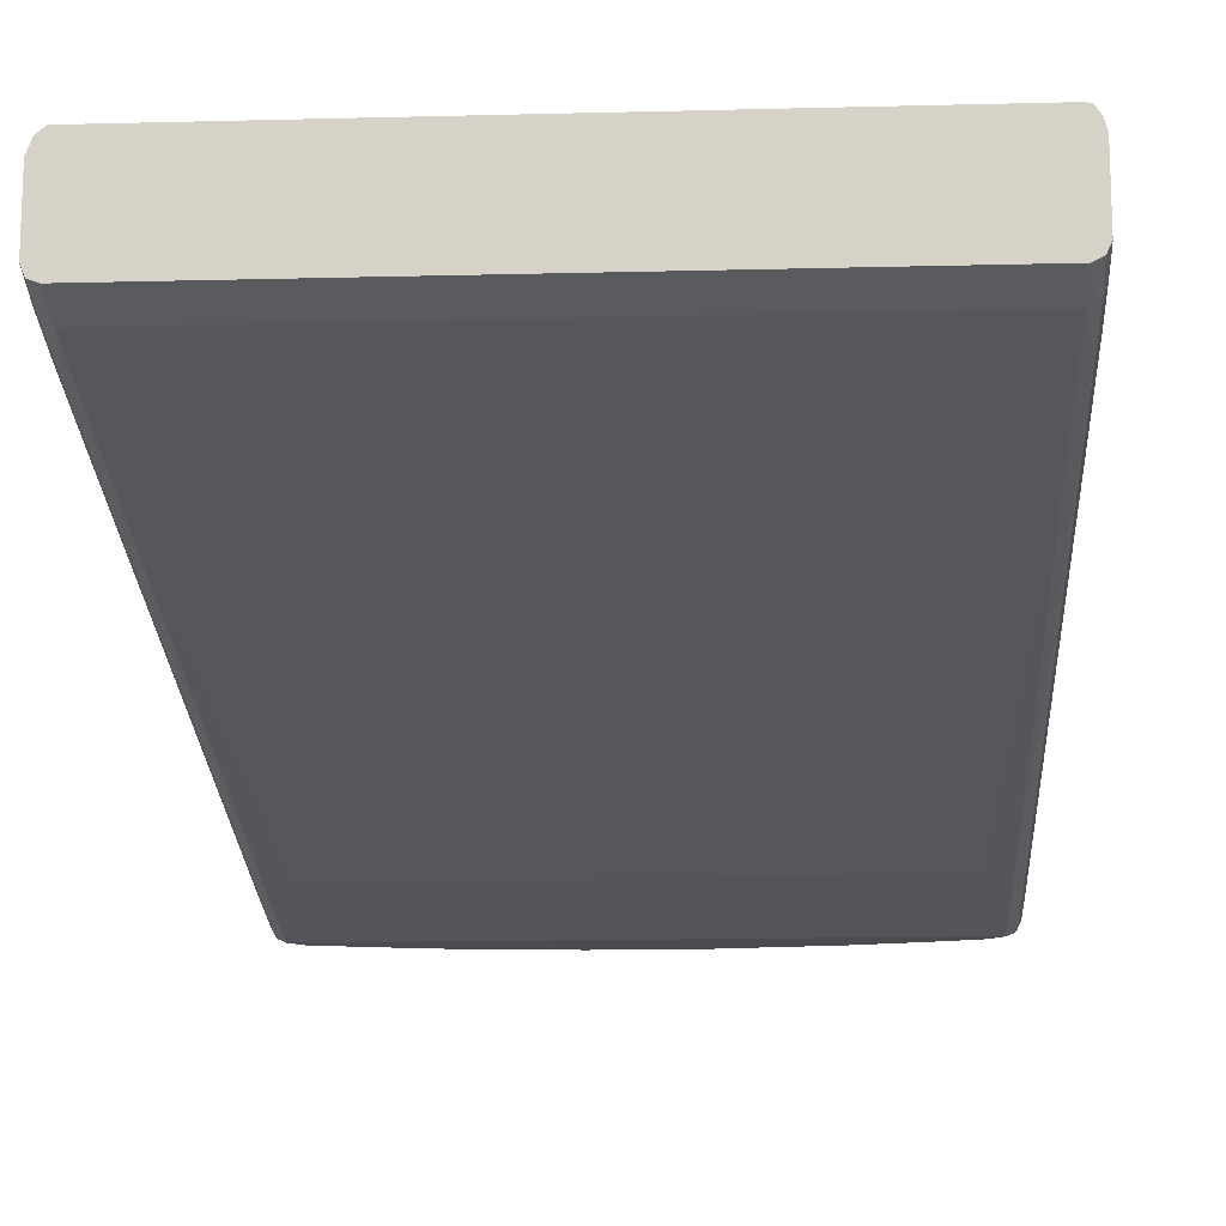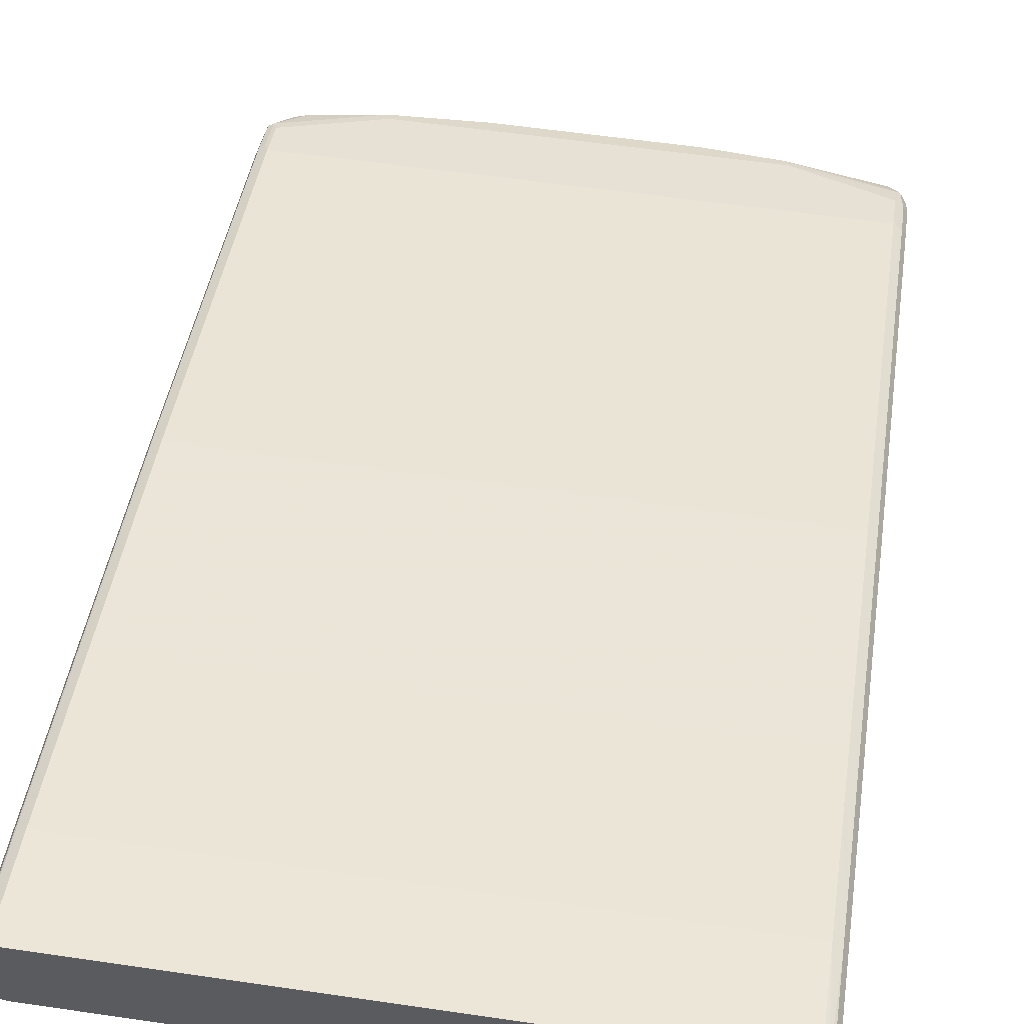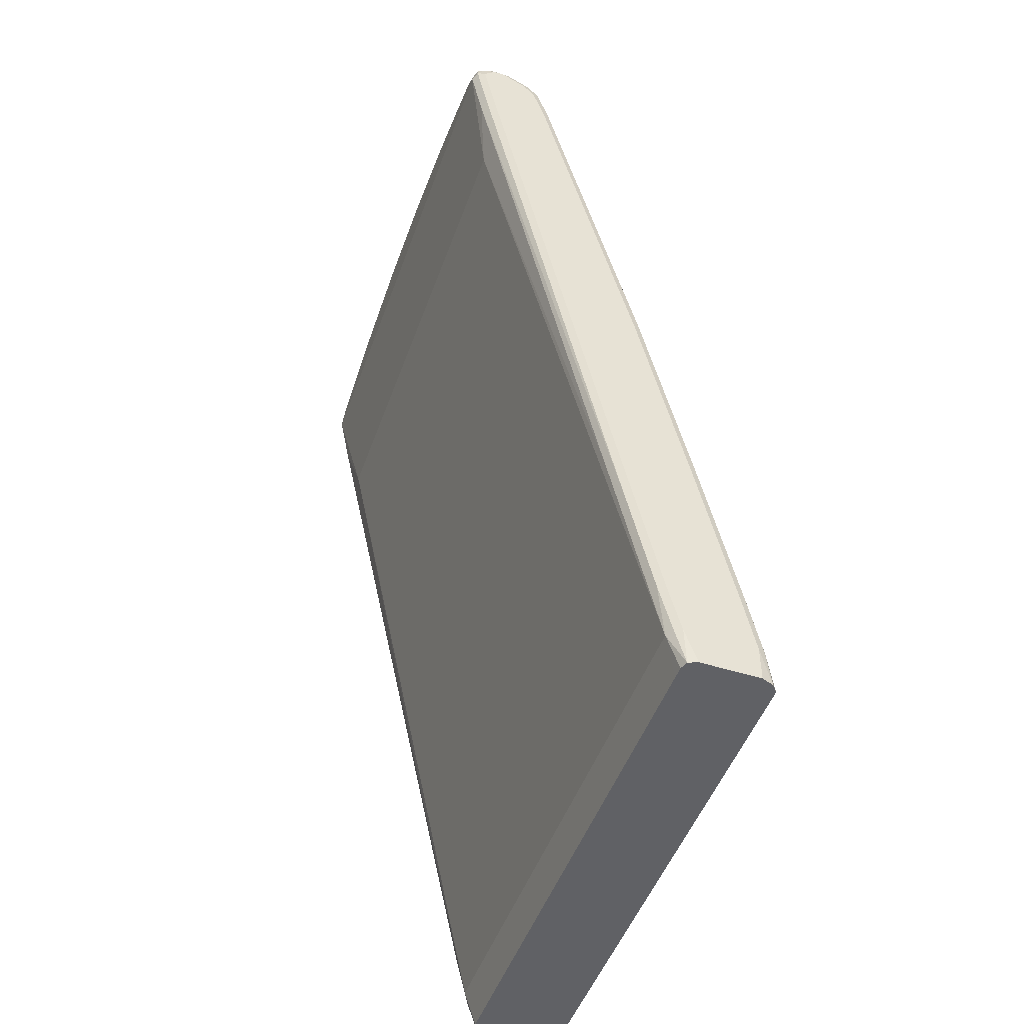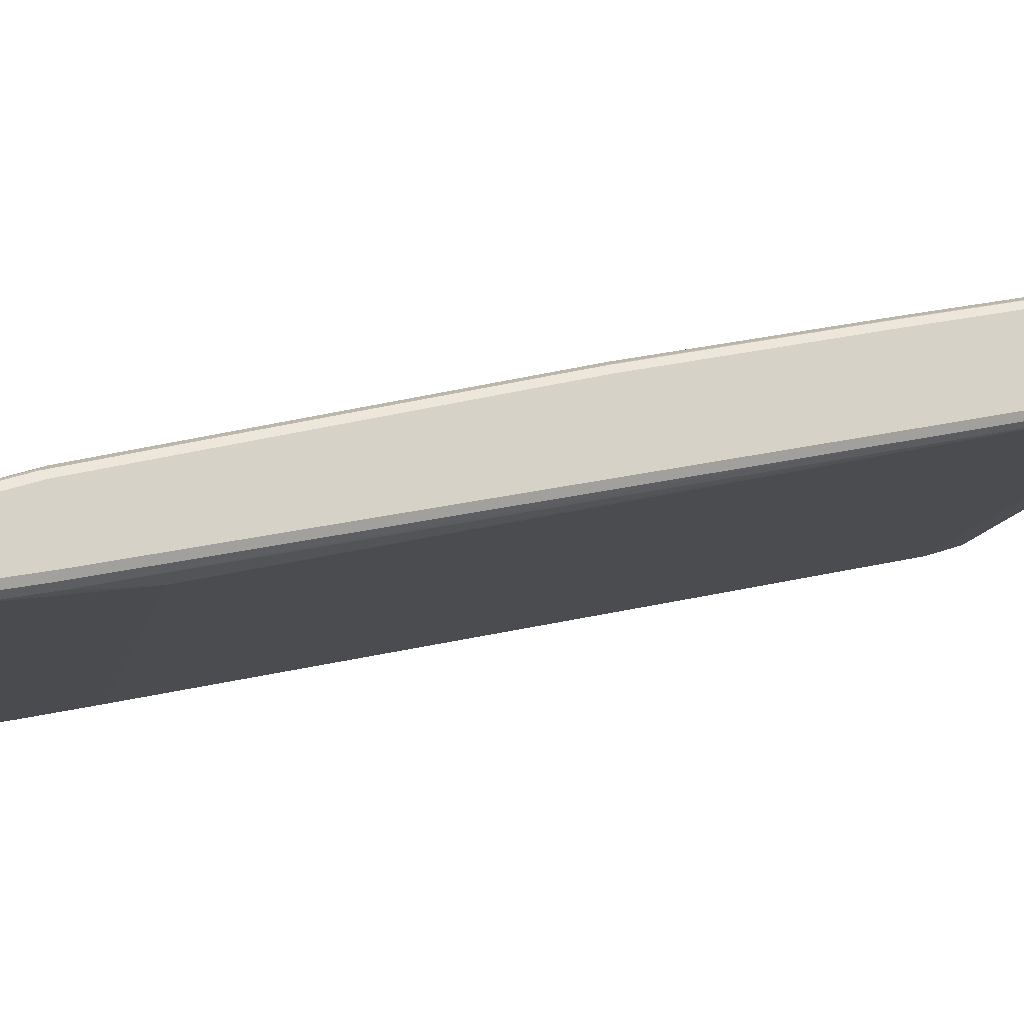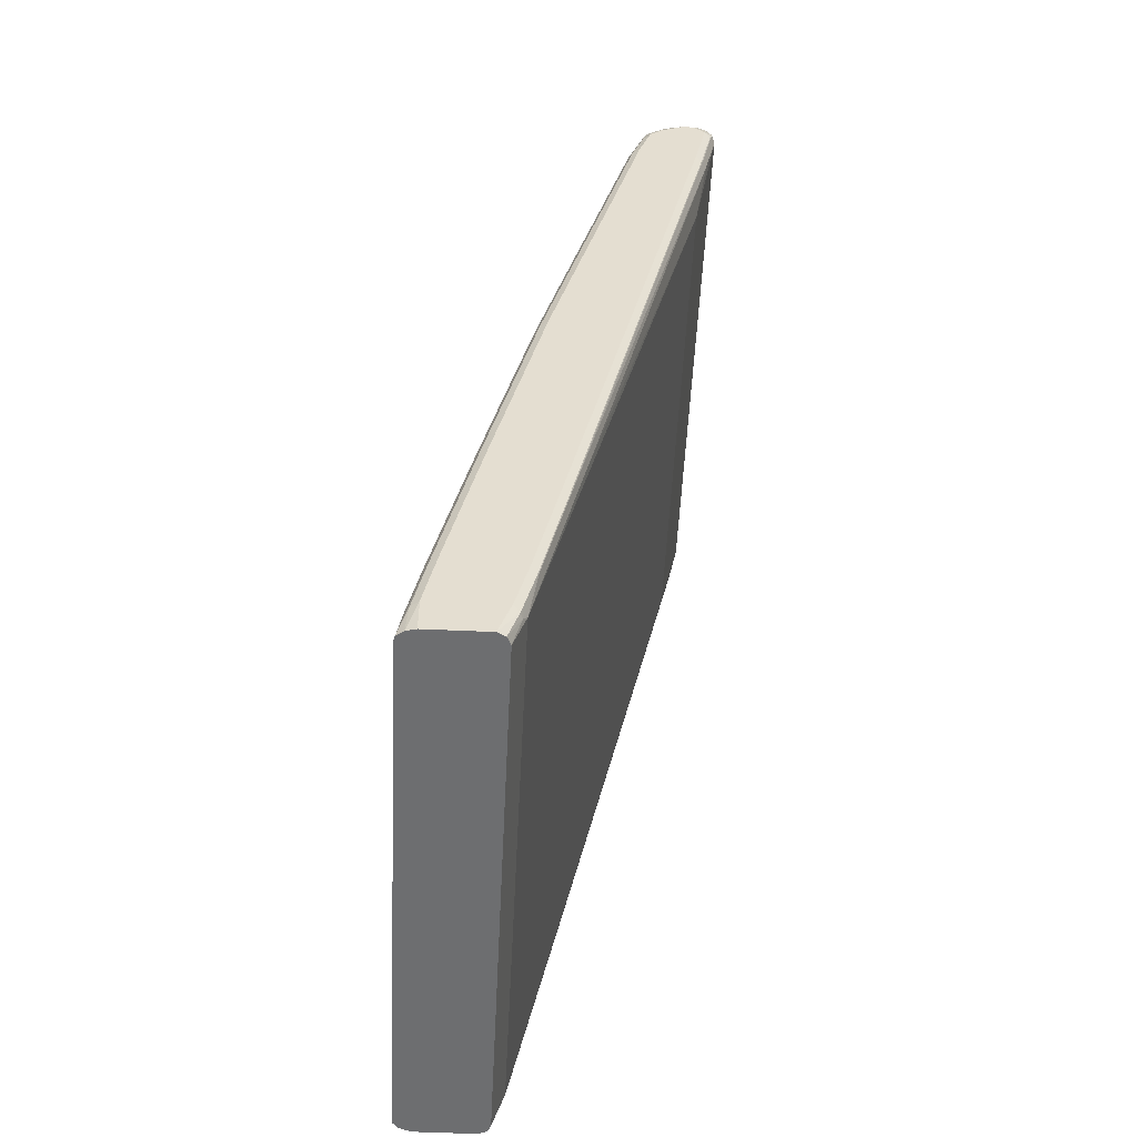
<metadata>
{"format":"obj","ext":"obj","renderer":"f3d","projection":"perspective","resolution":1024,"background":"white","views":[{"elev":-14.7,"azim":3.2,"up":"+Z"},{"elev":56.7,"azim":8.7,"up":"+Z"},{"elev":-49.2,"azim":-109.4,"up":"+Y"},{"elev":-13.2,"azim":-102.7,"up":"+Z"},{"elev":-54.2,"azim":87.2,"up":"+Y"}]}
</metadata>
<code>
v -0.2531 0.116 0.06322
v -0.2531 0.116 0.1054
v -0.2531 0.1161 0.05272
v -0.2531 0.116 0.05267
v -0.2491 0.116 0.1161
v -0.2531 0.1161 0.1055
v -0.2499 0.116 0.0447
v -0.2531 0.1477 0.04217
v -0.2492 0.1161 0.116
v -0.2426 0.116 0.1213
v -0.2496 0.1477 0.1125
v -0.2505 0.153 0.1107
v -0.2531 0.1477 0.1055
v -0.2426 0.116 0.04217
v -0.2496 0.1513 0.03514
v -0.2426 0.1477 0.03162
v -0.2531 0.1899 0.03162
v 0.2425 0.116 0.1213
v -0.2426 0.1477 0.116
v -0.2496 0.2004 0.1019
v -0.2505 0.2057 0.1002
v -0.2531 0.2004 0.09492
v -0.2321 0.116 0.04214
v -0.2496 0.1934 0.02459
v 0.2426 0.1477 0.03162
v -0.2426 0.3376 -0.01053
v -0.2215 0.8016 -0.116
v -0.2531 0.2848 0.01055
v 0.2468 0.116 0.1202
v 0.2426 0.1477 0.116
v -0.2426 0.2004 0.1055
v -0.2496 0.3481 0.0703
v -0.2505 0.3534 0.06856
v -0.2531 0.3481 0.06327
v 0.2425 0.116 0.04214
v -0.2496 0.2883 0.003513
v 0.2496 0.1899 0.02459
v 0.2461 0.1406 0.03514
v 0.2215 0.8016 -0.116
v 0.2426 0.3376 -0.01053
v -0.2426 0.8648 -0.1266
v -0.2426 0.9176 -0.1371
v -0.2531 0.8648 -0.116
v 0.2497 0.116 0.116
v 0.2496 0.1442 0.1125
v 0.2496 0.1969 0.1019
v 0.2426 0.2004 0.1055
v -0.2426 0.3481 0.07382
v -0.2496 0.538 0.0281
v -0.2505 0.4483 0.04746
v -0.2531 0.538 0.02107
v 0.2496 0.116 0.04566
v -0.2496 0.8684 -0.1231
v 0.2505 0.1846 0.02636
v 0.2505 0.1424 0.03691
v 0.2496 0.1477 0.03514
v 0.2496 0.2848 0.003513
v 0.2505 0.2796 0.005259
v 0.2426 0.9176 -0.1371
v 0.2426 0.8648 -0.1266
v -0.2496 0.9211 -0.1336
v -0.2426 0.9295 -0.1345
v -0.232 0.9282 -0.1371
v -0.2531 0.9176 -0.1266
v 0.251 0.116 0.1139
v 0.2531 0.1477 0.1055
v 0.2531 0.2004 0.09492
v 0.2496 0.3446 0.0703
v 0.2426 0.3481 0.07382
v -0.2426 0.538 0.03162
v -0.2505 0.5432 0.02636
v -0.2496 0.7067 -0.01404
v -0.2531 0.7067 -0.02108
v 0.2531 0.1161 0.05272
v 0.2531 0.116 0.05267
v 0.2531 0.1899 0.03162
v 0.2531 0.1477 0.04217
v 0.2496 0.8648 -0.1231
v 0.2531 0.2848 0.01055
v 0.2505 0.8596 -0.1213
v 0.2531 0.8648 -0.116
v 0.232 0.9282 -0.1371
v 0.2478 0.9229 -0.1345
v 0.2496 0.9176 -0.1336
v -0.2505 0.9295 -0.1266
v -0.2478 0.9308 -0.1318
v -0.2373 0.9361 -0.1318
v -0.232 0.9352 -0.1336
v -0.1899 0.9387 -0.1371
v -0.2531 0.9282 -0.116
v 0.2531 0.116 0.1054
v 0.2531 0.1161 0.1055
v 0.2531 0.3481 0.06327
v 0.2496 0.5345 0.0281
v 0.2426 0.538 0.03162
v -0.2426 0.7067 -0.01053
v -0.2505 0.712 -0.01581
v -0.2496 0.7911 -0.03514
v -0.2531 0.7911 -0.04218
v 0.2531 0.116 0.06322
v 0.2505 0.9124 -0.1318
v 0.2531 0.9176 -0.1266
v 0.2373 0.9334 -0.1345
v 0.1899 0.9387 -0.1371
v 0.2478 0.9334 -0.1292
v 0.2505 0.9282 -0.1279
v -0.2496 0.9352 -0.116
v -0.2478 0.9361 -0.1213
v -0.2162 0.9466 -0.1213
v -0.1951 0.9466 -0.1318
v -0.1899 0.9457 -0.1336
v -0.1371 0.9492 -0.1371
v -0.2531 0.9282 -0.1055
v 0.2531 0.538 0.02107
v 0.2496 0.7032 -0.01404
v 0.2426 0.7067 -0.01053
v -0.2426 0.7911 -0.03163
v -0.2505 0.8807 -0.05801
v -0.2461 0.8825 -0.05624
v -0.2496 0.8754 -0.05624
v -0.2531 0.8754 -0.06327
v 0.2531 0.9282 -0.116
v 0.1951 0.944 -0.1345
v 0.2426 0.9361 -0.1279
v 0.1371 0.9492 -0.1371
v 0.1424 0.9545 -0.1345
v 0.2496 0.9352 -0.1195
v -0.2496 0.9352 -0.1055
v -0.2426 0.9387 -0.1055
v -0.2426 0.9387 -0.116
v -0.2004 0.9492 -0.116
v -0.1529 0.9572 -0.1213
v -0.1371 0.9598 -0.1266
v -0.1424 0.9572 -0.1318
v -0.1371 0.9563 -0.1336
v -0.04217 0.9598 -0.1371
v -0.2505 0.9334 -0.1002
v -0.2531 0.9176 -0.08437
v 0.2531 0.7067 -0.02108
v 0.2496 0.7876 -0.03514
v 0.2426 0.7911 -0.03163
v -0.2426 0.8754 -0.05273
v -0.2505 0.9124 -0.06854
v -0.2531 0.9071 -0.07382
v -0.2426 0.9071 -0.06327
v -0.2461 0.9141 -0.06679
v 0.2531 0.9282 -0.1055
v 0.1899 0.9457 -0.1336
v 0.2004 0.9466 -0.1279
v 0.2426 0.9387 -0.116
v 0.2109 0.9457 -0.1231
v 0.2092 0.9475 -0.1178
v 0.04217 0.9598 -0.1371
v 0.04743 0.965 -0.1345
v 0.04217 0.9668 -0.1336
v 0.1371 0.9563 -0.1336
v 0.2496 0.9352 -0.109
v -0.2439 0.9361 -0.09492
v -0.2215 0.9387 -0.08437
v -0.1899 0.9492 -0.1055
v -0.1371 0.9598 -0.116
v -0.04217 0.9703 -0.1266
v -0.04743 0.9677 -0.1318
v -0.04217 0.9668 -0.1336
v -0.2505 0.9229 -0.07909
v -0.2452 0.9334 -0.08964
v 0.2531 0.7911 -0.04218
v 0.2496 0.8719 -0.05624
v 0.2426 0.8754 -0.05273
v 0.2426 0.9071 -0.06327
v -0.1582 0.9387 -0.07382
v -0.1617 0.9457 -0.07734
v -0.225 0.9352 -0.07734
v -0.2347 0.9334 -0.07909
v -0.2461 0.9246 -0.07734
v 0.2531 0.9176 -0.08437
v 0.2478 0.9334 -0.08964
v 0.1476 0.9572 -0.1279
v 0.1899 0.9492 -0.1266
v 0.2426 0.9387 -0.1055
v 0.1371 0.9598 -0.1266
v 0.2004 0.9492 -0.116
v 0.04217 0.9703 -0.1266
v -0.2333 0.9361 -0.08437
v -0.1582 0.9492 -0.08437
v -0.116 0.9598 -0.1055
v -0.08435 0.9598 -0.09492
v 0.2531 0.8754 -0.06327
v 0.2496 0.9036 -0.06679
v 0.2461 0.8895 -0.05976
v 0.2461 0.9211 -0.07031
v 0.1582 0.9387 -0.07382
v -0.08083 0.9527 -0.08086
v -0.08787 0.9563 -0.08789
v 0.2514 0.9159 -0.07557
v 0.2531 0.9071 -0.07382
v 0.2373 0.9334 -0.07909
v 0.2215 0.9387 -0.08437
v 0.1899 0.9492 -0.1055
v 0.1371 0.9598 -0.116
v 0.08435 0.9598 -0.09492
v 0.116 0.9598 -0.1055
v 0.218 0.9352 -0.07734
v 0.1547 0.9457 -0.07734
v 0.08787 0.9527 -0.08086
v 0.174 0.944 -0.07909
v 0.1793 0.9492 -0.09492
v 0.1582 0.9492 -0.08437
f 118 144 121
f 119 142 145
f 119 145 146
f 123 149 124
f 122 127 157
f 123 126 148
f 122 157 147
f 123 148 149
f 119 146 143
f 118 143 144
f 115 140 141
f 118 120 119
f 117 142 119
f 117 169 142
f 117 141 169
f 115 141 116
f 115 167 140
f 115 139 167
f 113 137 128
f 124 150 127
f 113 165 137
f 113 138 165
f 118 119 143
f 124 149 151
f 133 161 162
f 124 152 150
f 136 164 155
f 112 164 136
f 136 155 153
f 134 164 135
f 134 163 164
f 134 162 163
f 133 162 134
f 132 161 133
f 131 160 161
f 129 160 131
f 124 151 152
f 129 159 160
f 129 158 184
f 128 137 158
f 128 158 129
f 127 180 157
f 127 150 180
f 126 156 148
f 126 155 156
f 126 154 155
f 126 153 154
f 125 153 126
f 129 184 159
f 112 135 164
f 85 108 86
f 110 134 111
f 94 115 116
f 94 139 115
f 94 114 139
f 90 128 107
f 90 113 128
f 89 135 112
f 89 111 135
f 87 111 88
f 87 110 111
f 87 109 110
f 94 116 95
f 87 108 109
f 85 107 108
f 85 90 107
f 84 106 102
f 84 102 101
f 83 106 84
f 83 105 106
f 83 103 105
f 82 123 103
f 137 165 166
f 82 104 123
f 86 108 87
f 111 134 135
f 96 116 141
f 98 117 119
f 109 129 131
f 109 130 129
f 109 134 110
f 109 133 134
f 109 132 133
f 109 161 132
f 109 131 161
f 108 130 109
f 108 129 130
f 108 128 129
f 96 141 117
f 107 128 108
f 105 127 106
f 105 124 127
f 104 126 123
f 104 125 126
f 103 124 105
f 103 123 124
f 102 106 122
f 99 118 121
f 98 120 118
f 98 119 120
f 106 127 122
f 137 166 158
f 187 205 201
f 138 143 165
f 180 207 198
f 180 199 207
f 180 182 199
f 178 181 179
f 177 191 195
f 177 197 191
f 177 198 197
f 177 180 198
f 176 195 196
f 176 177 195
f 181 183 200
f 173 184 174
f 172 194 187
f 172 193 194
f 171 193 172
f 171 205 193
f 171 204 205
f 171 192 204
f 170 191 192
f 170 189 191
f 170 190 189
f 169 190 170
f 172 187 185
f 168 190 169
f 181 200 182
f 183 201 202
f 80 102 81
f 204 206 208
f 204 208 205
f 202 208 207
f 201 208 202
f 201 205 208
f 200 202 207
f 199 200 207
f 198 207 208
f 197 204 203
f 182 200 199
f 197 206 204
f 197 198 208
f 191 196 195
f 191 204 192
f 191 203 204
f 191 197 203
f 189 196 191
f 187 193 205
f 187 194 193
f 185 187 186
f 183 202 200
f 197 208 206
f 138 144 143
f 168 189 190
f 168 188 196
f 150 152 180
f 149 178 179
f 149 179 151
f 148 178 149
f 148 156 178
f 147 177 176
f 147 157 177
f 146 174 175
f 146 173 174
f 146 172 173
f 151 179 152
f 145 172 146
f 145 192 171
f 145 170 192
f 143 175 165
f 143 146 175
f 142 170 145
f 142 169 170
f 140 169 141
f 140 168 169
f 140 188 168
f 140 167 188
f 145 171 172
f 168 196 189
f 152 179 181
f 152 182 180
f 166 175 174
f 165 175 166
f 162 201 183
f 162 187 201
f 162 186 187
f 162 183 163
f 161 185 186
f 161 186 162
f 160 185 161
f 159 185 160
f 152 181 182
f 159 172 185
f 159 184 173
f 158 174 184
f 158 166 174
f 157 180 177
f 156 181 178
f 155 181 156
f 155 183 181
f 155 163 183
f 155 164 163
f 153 155 154
f 159 173 172
f 80 101 102
f 45 66 46
f 78 84 101
f 20 32 33
f 20 48 32
f 20 31 48
f 19 47 31
f 19 30 47
f 18 29 30
f 17 36 24
f 17 28 36
f 16 39 25
f 16 27 39
f 20 33 21
f 16 26 27
f 16 24 36
f 16 35 23
f 16 25 35
f 15 24 16
f 14 16 23
f 12 22 13
f 12 21 22
f 11 21 12
f 11 20 21
f 11 31 20
f 16 36 26
f 11 19 31
f 21 33 22
f 25 37 38
f 33 50 51
f 32 50 33
f 32 49 50
f 32 70 49
f 32 48 70
f 31 69 48
f 31 47 69
f 29 47 30
f 29 46 47
f 29 45 46
f 22 33 34
f 29 44 45
f 28 43 53
f 27 59 39
f 27 42 59
f 27 41 42
f 26 41 27
f 26 36 41
f 25 57 37
f 25 40 57
f 25 39 40
f 25 38 35
f 28 53 36
f 33 51 34
f 10 19 11
f 10 18 30
f 1 14 23
f 1 7 14
f 1 4 7
f 1 3 4
f 1 8 3
f 1 17 8
f 1 28 17
f 1 43 28
f 1 64 43
f 1 90 64
f 1 23 35
f 1 113 90
f 1 144 138
f 1 121 144
f 78 101 80
f 1 73 99
f 1 51 73
f 1 34 51
f 1 22 34
f 1 13 22
f 1 6 13
f 1 2 6
f 1 138 113
f 10 30 19
f 1 35 52
f 1 75 100
f 9 12 13
f 8 24 15
f 8 17 24
f 7 16 14
f 7 15 16
f 7 8 15
f 6 9 13
f 5 12 9
f 5 11 12
f 5 10 11
f 1 52 75
f 5 9 6
f 3 7 4
f 2 5 6
f 1 5 2
f 1 10 5
f 1 18 10
f 1 29 18
f 1 44 29
f 1 65 44
f 1 91 65
f 1 100 91
f 3 8 7
f 35 38 52
f 1 99 121
f 37 54 55
f 66 79 81
f 66 76 79
f 66 77 76
f 66 74 77
f 66 100 74
f 66 91 100
f 66 92 91
f 65 92 66
f 65 91 92
f 64 90 85
f 66 81 102
f 63 111 89
f 62 88 63
f 62 87 88
f 62 86 87
f 61 64 85
f 61 86 62
f 61 85 86
f 59 78 60
f 59 84 78
f 59 83 84
f 59 103 83
f 63 88 111
f 59 82 103
f 66 102 122
f 66 147 176
f 36 53 41
f 74 100 75
f 73 118 99
f 73 97 118
f 72 98 118
f 72 117 98
f 72 96 117
f 71 97 73
f 71 72 97
f 70 116 96
f 66 122 147
f 70 95 116
f 68 94 95
f 68 114 94
f 68 93 114
f 66 93 67
f 66 114 93
f 66 139 114
f 66 167 139
f 66 188 167
f 66 196 188
f 66 176 196
f 68 95 69
f 58 81 79
f 72 118 97
f 58 78 80
f 43 64 61
f 42 82 59
f 42 104 82
f 42 125 104
f 42 153 125
f 42 136 153
f 42 112 136
f 42 89 112
f 42 63 89
f 42 62 63
f 43 61 53
f 42 61 62
f 41 53 61
f 40 60 57
f 39 60 40
f 39 59 60
f 38 55 52
f 38 56 55
f 37 58 54
f 37 55 56
f 37 56 38
f 58 80 81
f 41 61 42
f 44 65 45
f 37 57 58
f 57 78 58
f 45 65 66
f 57 60 78
f 55 77 74
f 55 76 77
f 54 76 55
f 54 58 76
f 52 55 74
f 52 74 75
f 51 71 73
f 50 71 51
f 58 79 76
f 49 96 72
f 49 72 71
f 46 66 67
f 46 93 68
f 46 68 69
f 46 67 93
f 48 69 95
f 48 95 70
f 49 71 50
f 49 70 96
f 46 69 47

</code>
